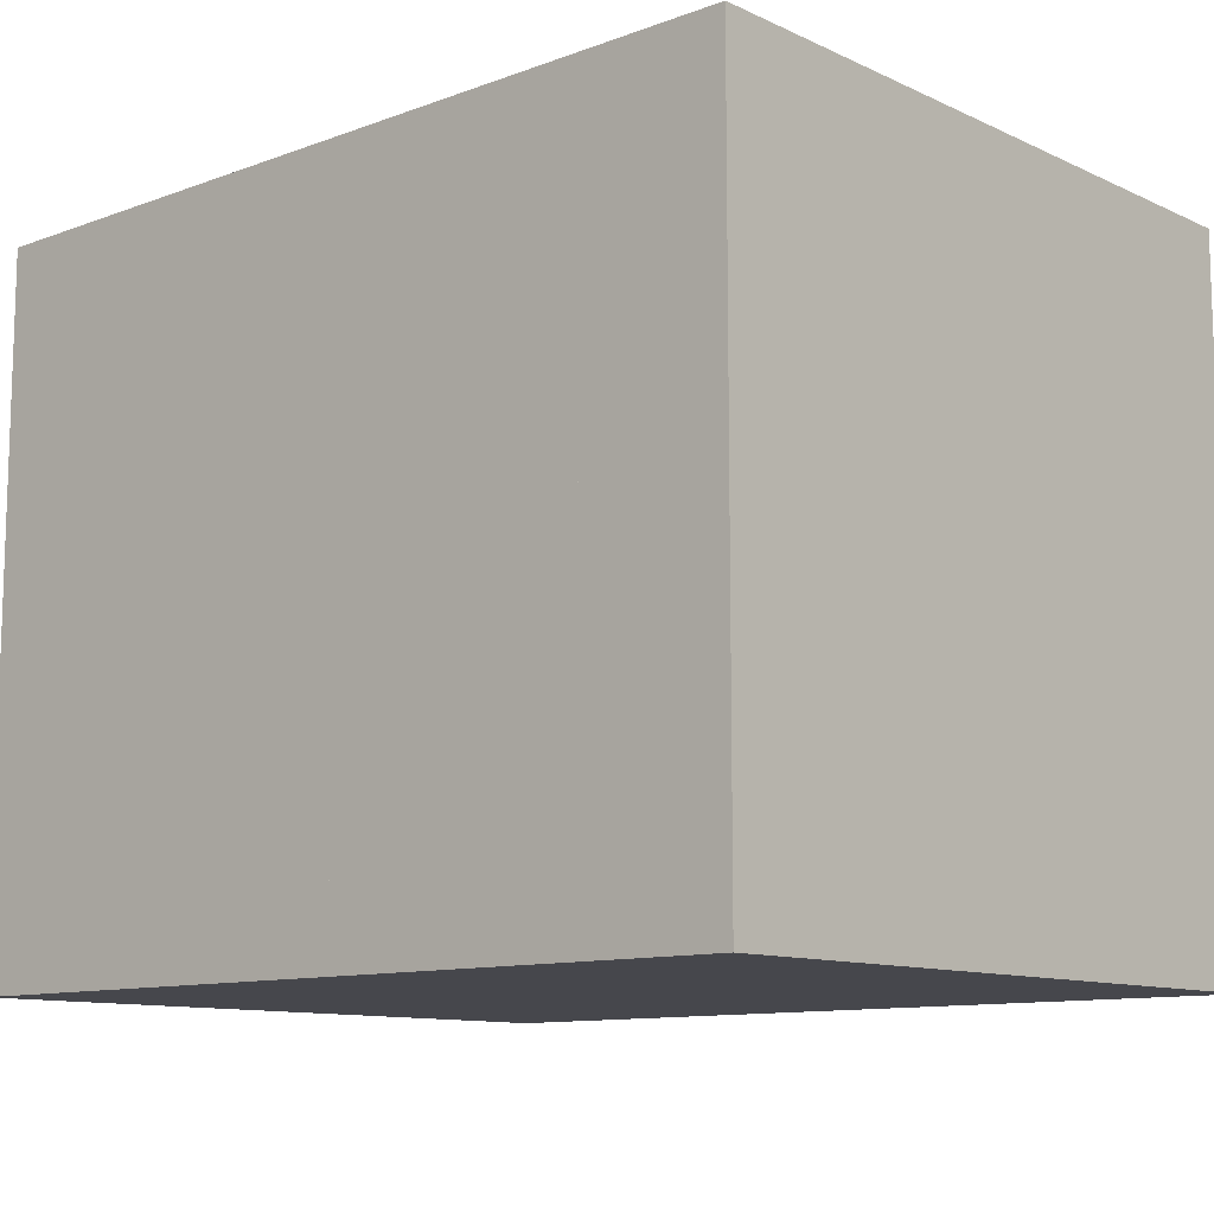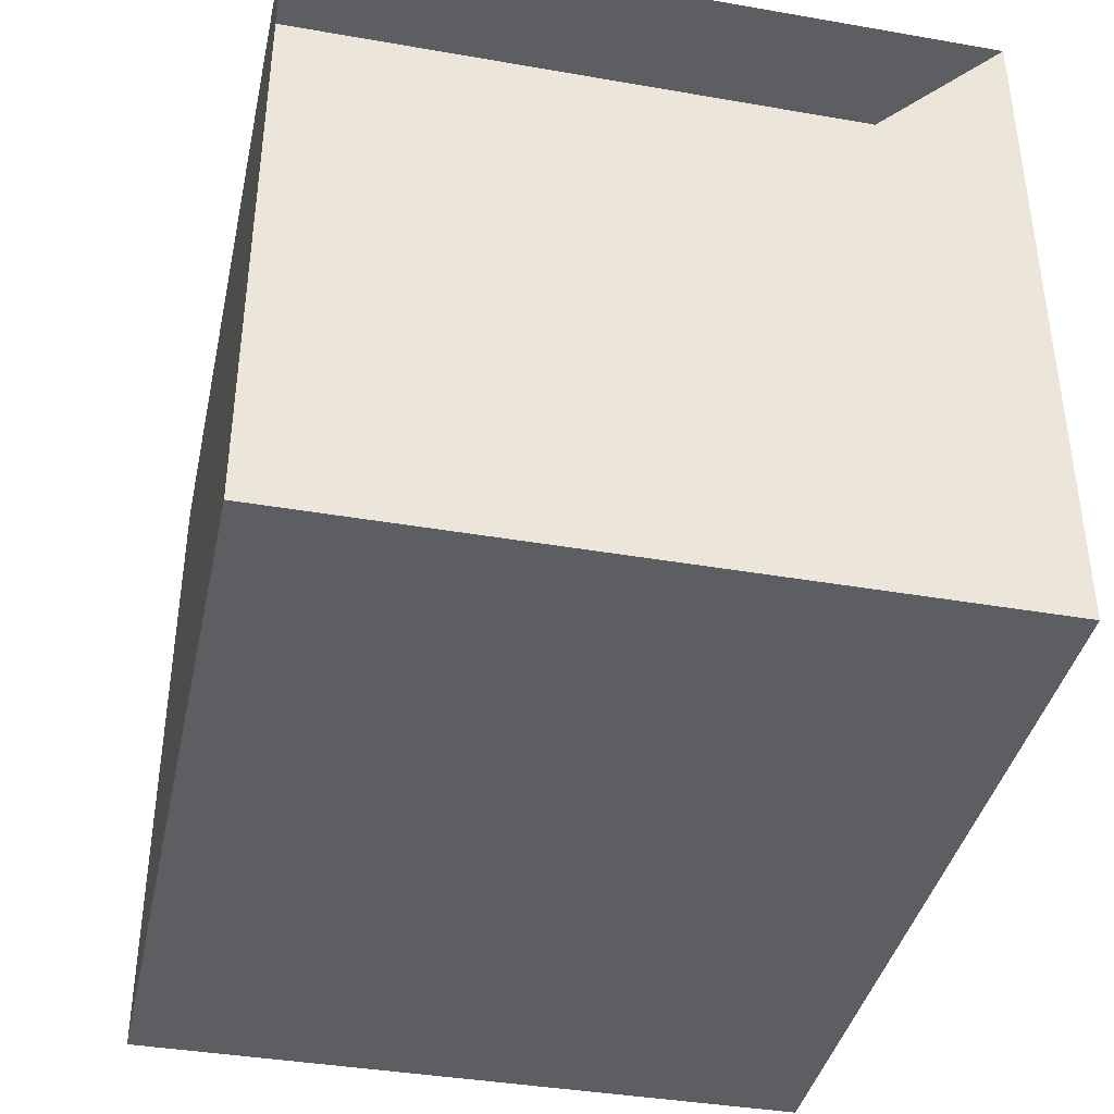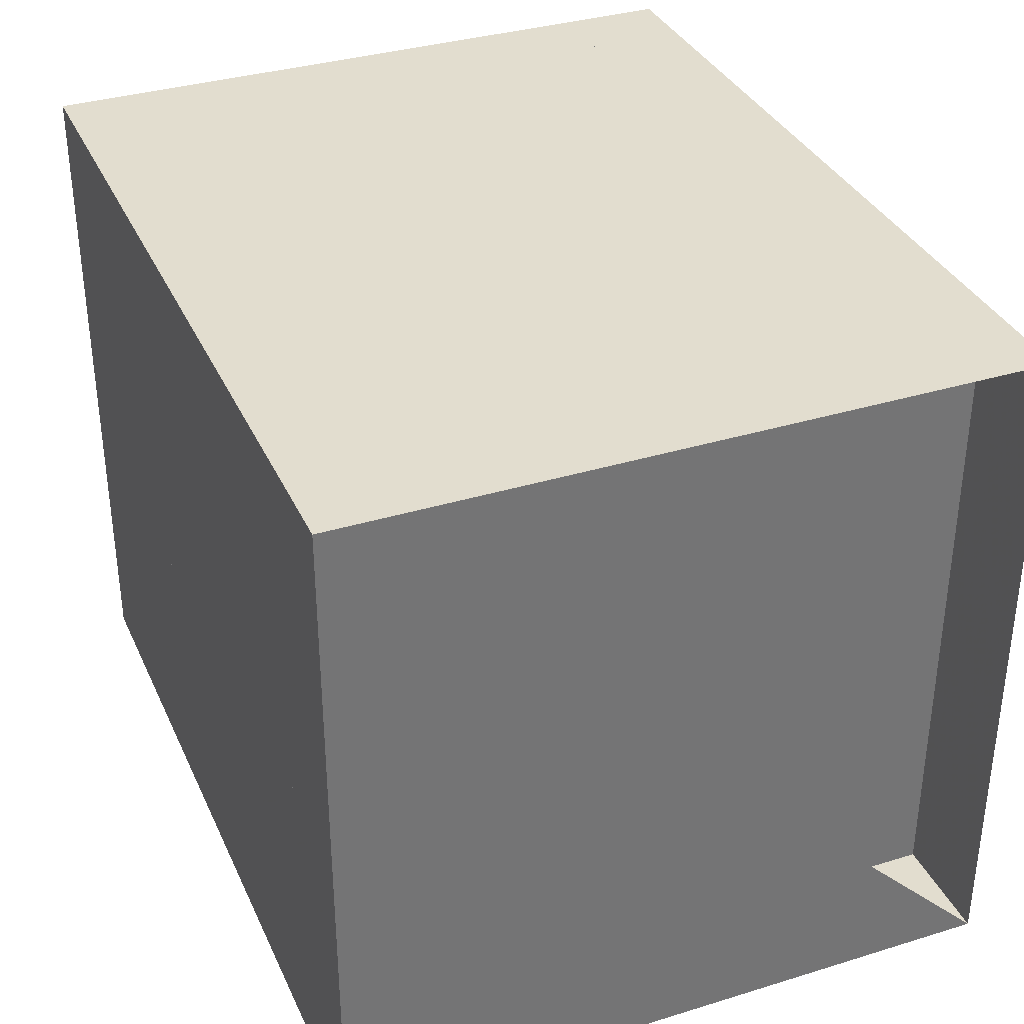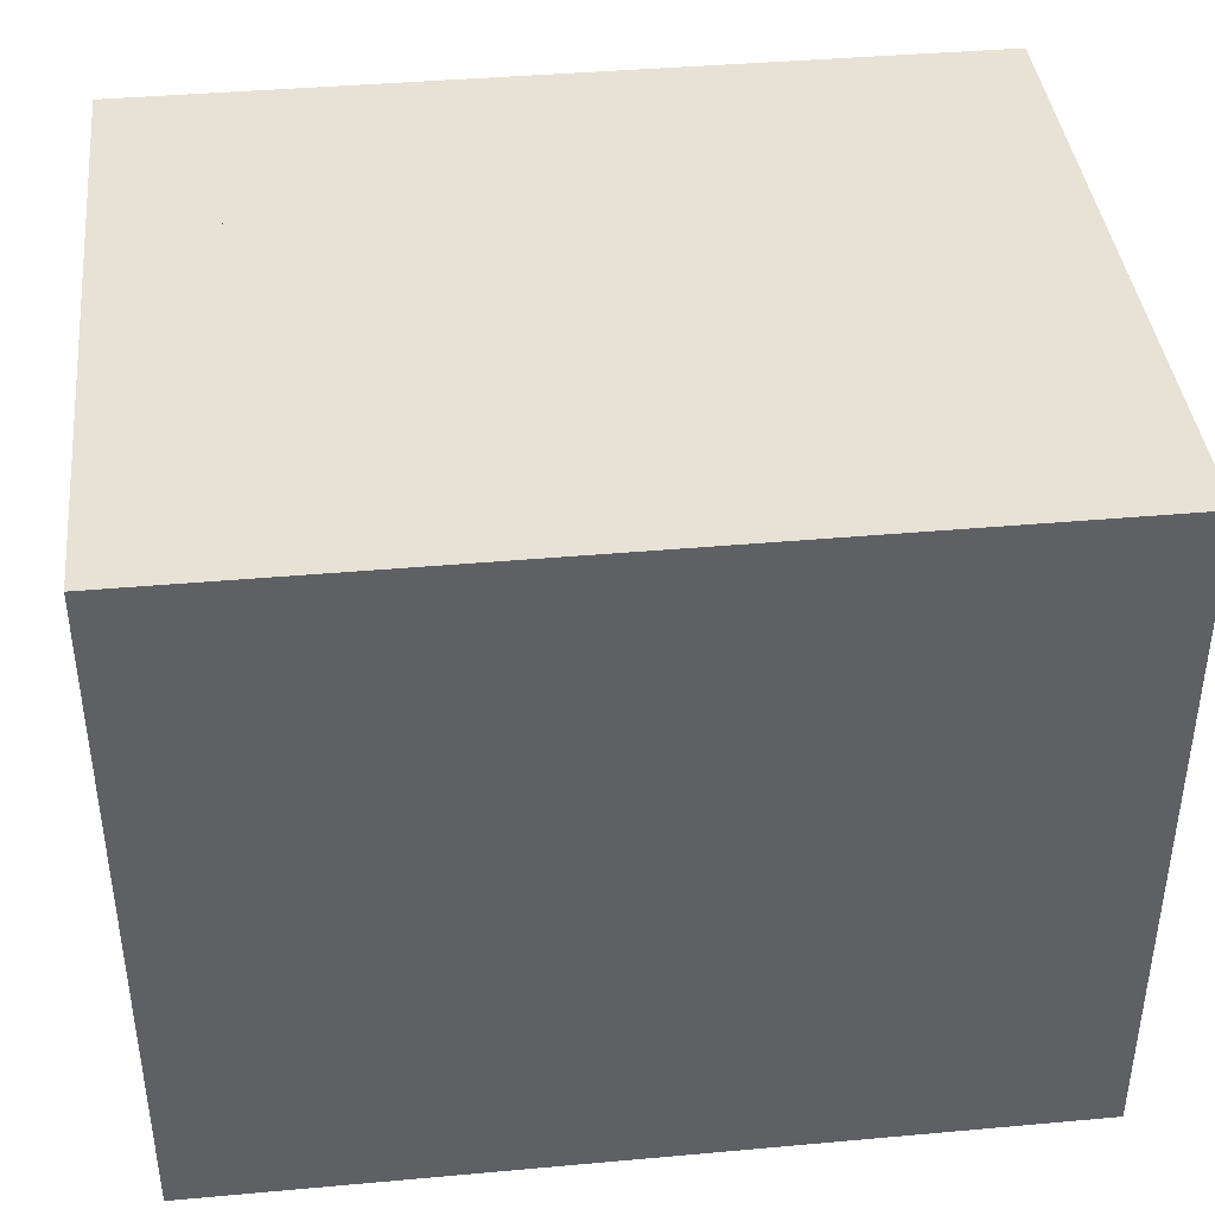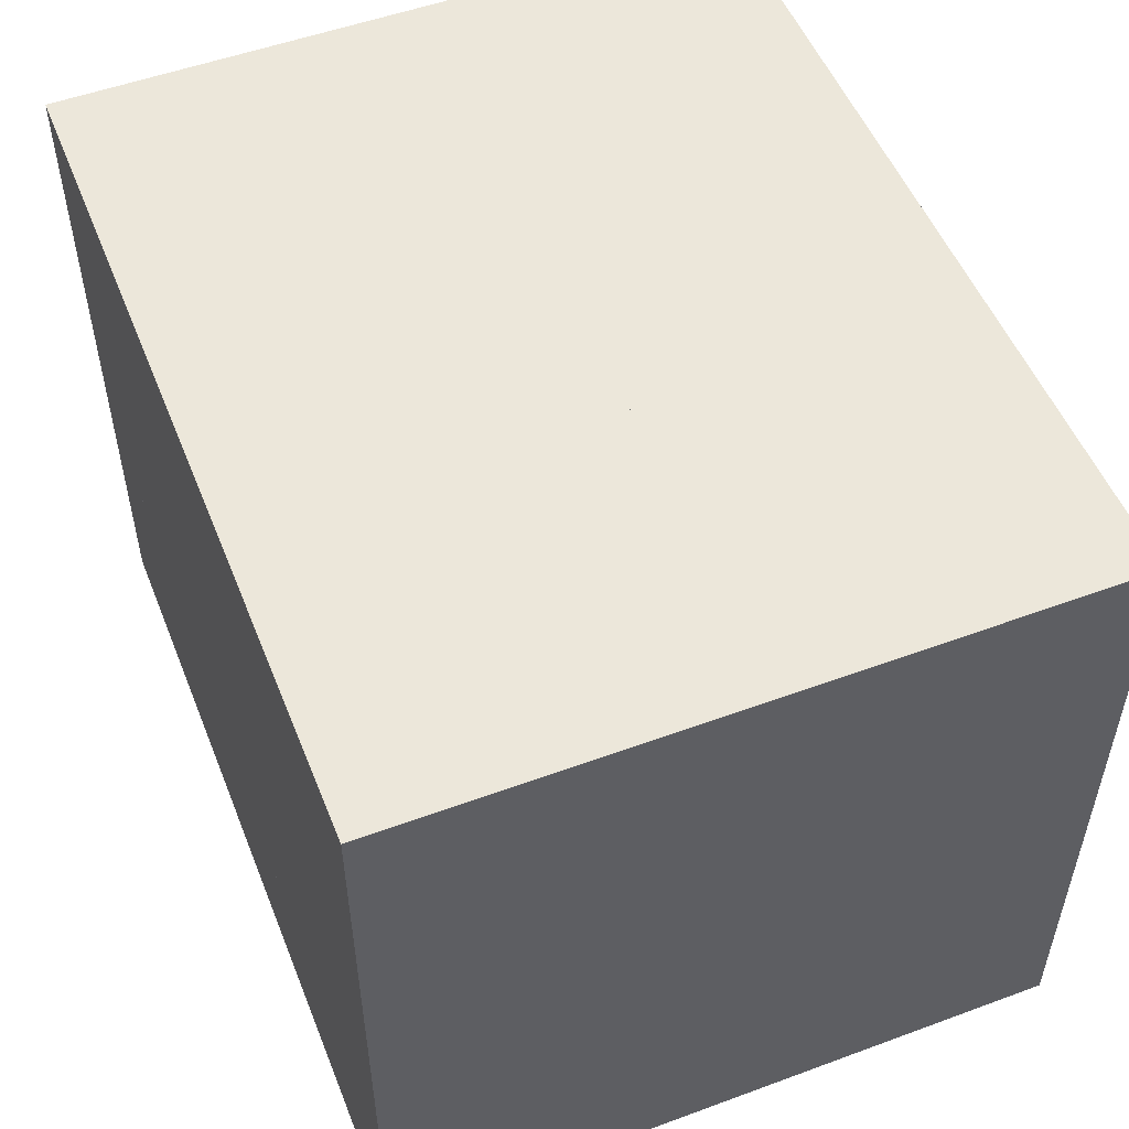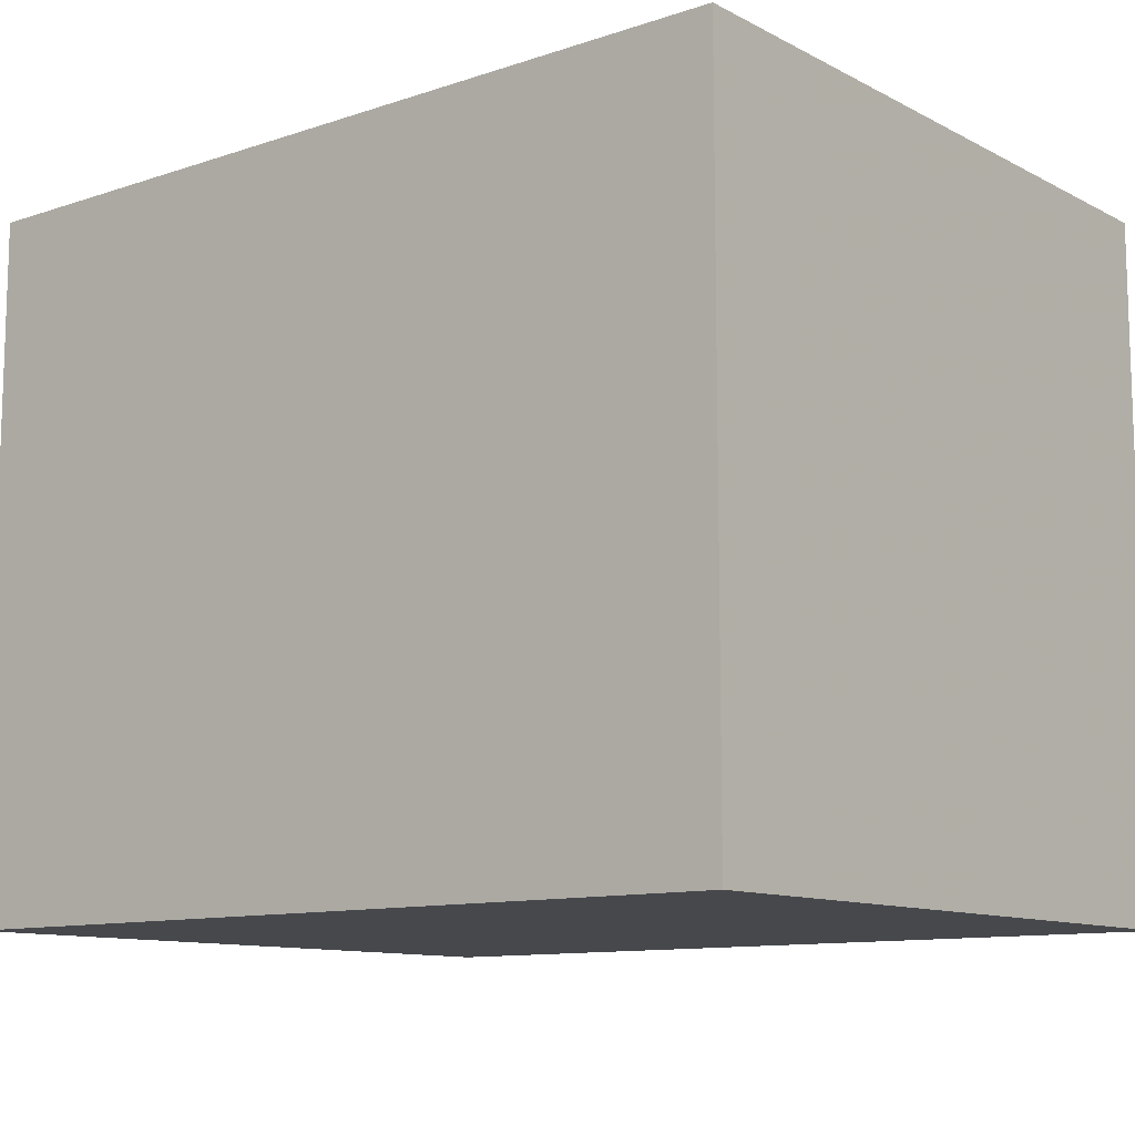
<metadata>
{"format":"obj","ext":"obj","renderer":"f3d","projection":"perspective","resolution":1024,"background":"white","views":[{"elev":-11.0,"azim":41.9,"up":"+Y"},{"elev":-39.3,"azim":-102.2,"up":"+Z"},{"elev":35.0,"azim":-112.2,"up":"+Y"},{"elev":40.3,"azim":-6.3,"up":"+Y"},{"elev":52.6,"azim":68.4,"up":"+Z"},{"elev":-11.1,"azim":39.0,"up":"+Y"}]}
</metadata>
<code>
v 0 -1 -1
v 0 -1 1
v 0 1 1
v 0 1 -1
v 0.3308 -1 -1
v 0.3308 -1 1
v 0.3308 1 1
v 0.3308 1 -1
v 0.6571 -1 -1
v 0.6571 -1 1
v 0.6571 1 1
v 0.6571 1 -1
v 0.9786 -1 -1
v 0.9786 -1 1
v 0.9786 1 1
v 0.9786 1 -1
v 1.283 -1 -1
v 1.283 -1 1
v 1.283 1 1
v 1.283 1 -1
v 1.564 -1 -1
v 1.564 -1 1
v 1.564 1 1
v 1.564 1 -1
v 1.82 -1 -1
v 1.82 -1 1
v 1.82 1 1
v 1.82 1 -1
v 2.046 -1 -1
v 2.046 -1 1
v 2.046 1 1
v 2.046 1 -1
v 2.254 -1 -1
v 2.254 -1 1
v 2.254 1 1
v 2.254 1 -1
v 2.466 -1 -1
v 2.466 -1 1
v 2.466 1 1
v 2.466 1 -1
f 1 2 4 5
f 5 6 7 8
f 5 6 2 1
f 6 7 3 2
f 7 8 4 3
f 8 5 1 4
f 9 10 11 12
f 9 10 6 5
f 10 11 7 6
f 11 12 8 7
f 12 9 5 8
f 13 14 15 16
f 13 14 10 9
f 14 15 11 10
f 15 16 12 11
f 16 13 9 12
f 17 18 19 20
f 17 18 14 13
f 18 19 15 14
f 19 20 16 15
f 20 17 13 16
f 21 22 23 24
f 21 22 18 17
f 22 23 19 18
f 23 24 20 19
f 24 21 17 20
f 25 26 27 28
f 25 26 22 21
f 26 27 23 22
f 27 28 24 23
f 28 25 21 24
f 29 30 31 32
f 29 30 26 25
f 30 31 27 26
f 31 32 28 27
f 32 29 25 28
f 33 34 35 36
f 33 34 30 29
f 34 35 31 30
f 35 36 32 31
f 36 33 29 32
f 37 38 39 40
f 37 38 34 33
f 38 39 35 34
f 39 40 36 35
f 40 37 33 36

</code>
